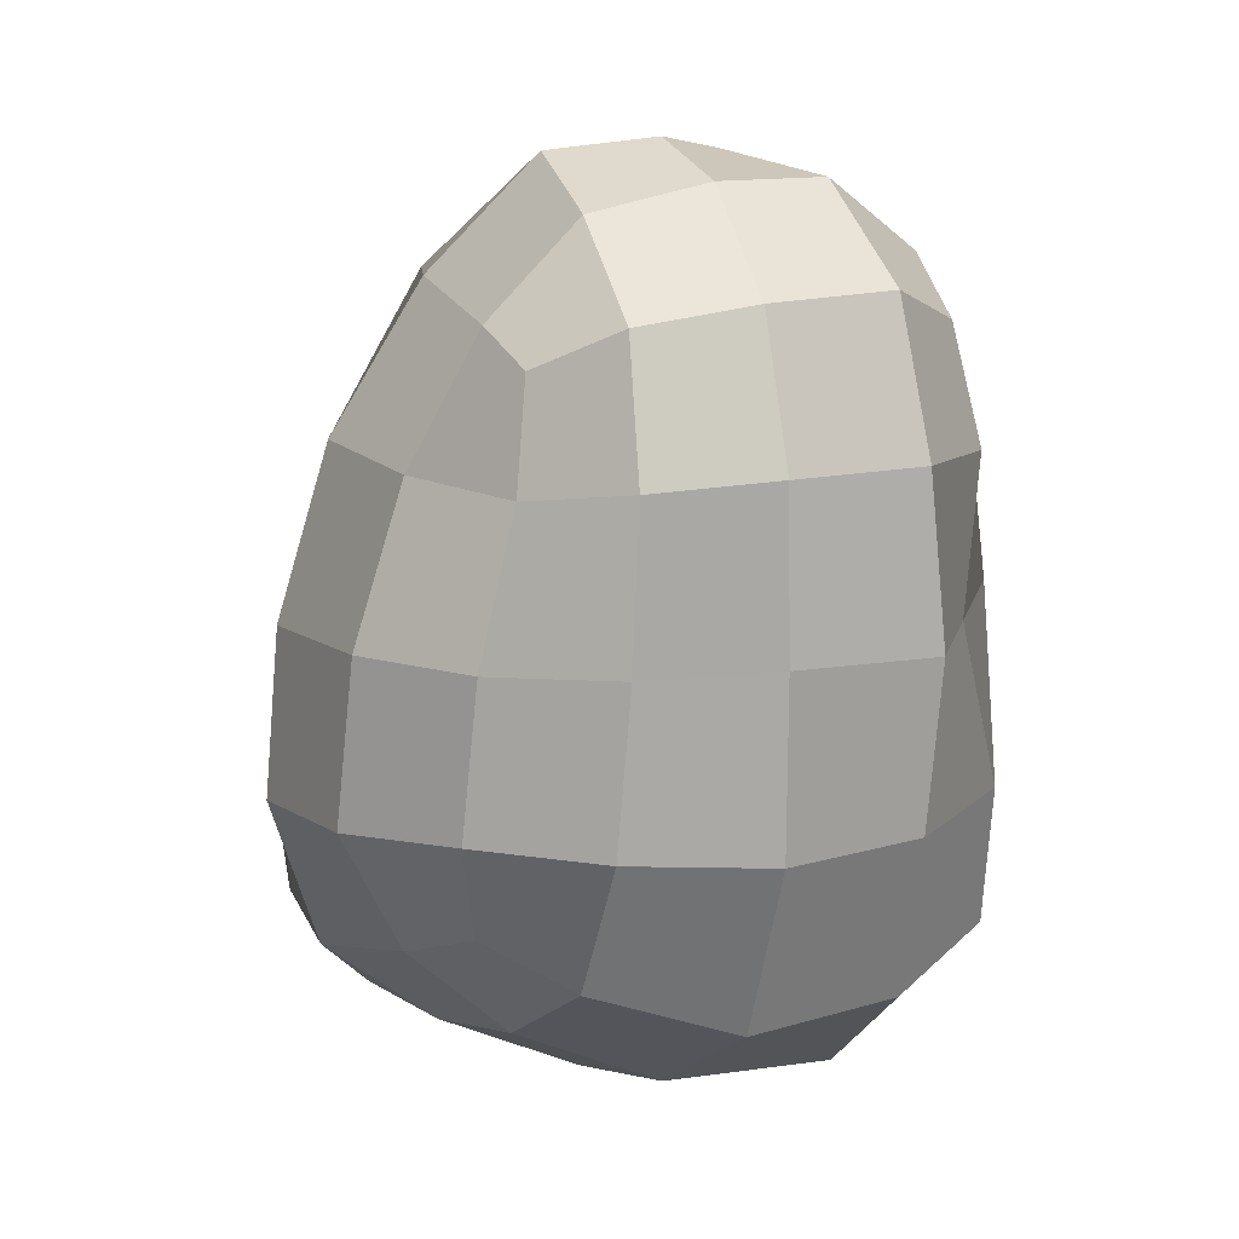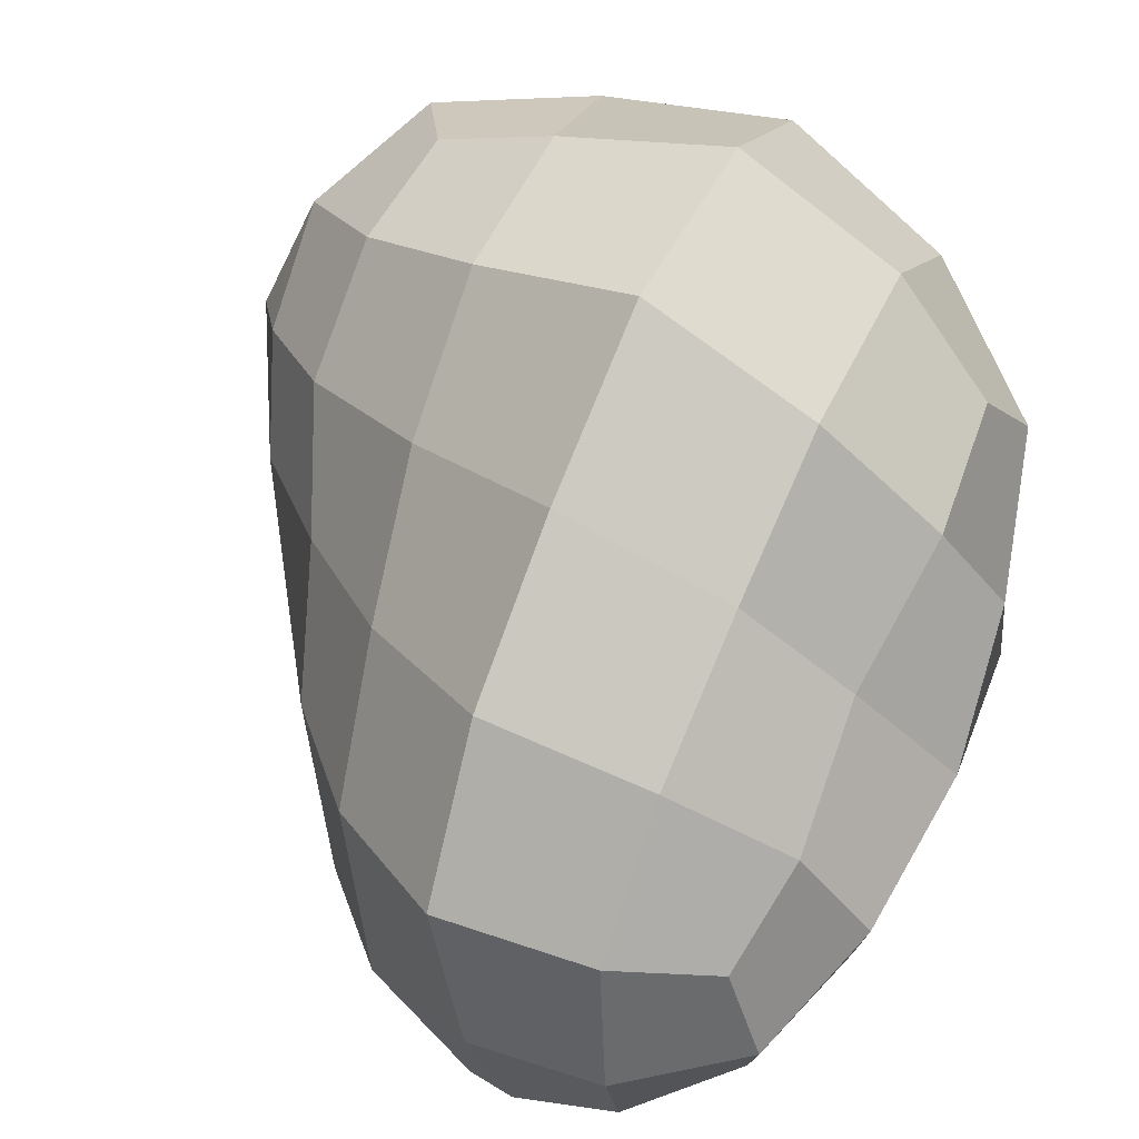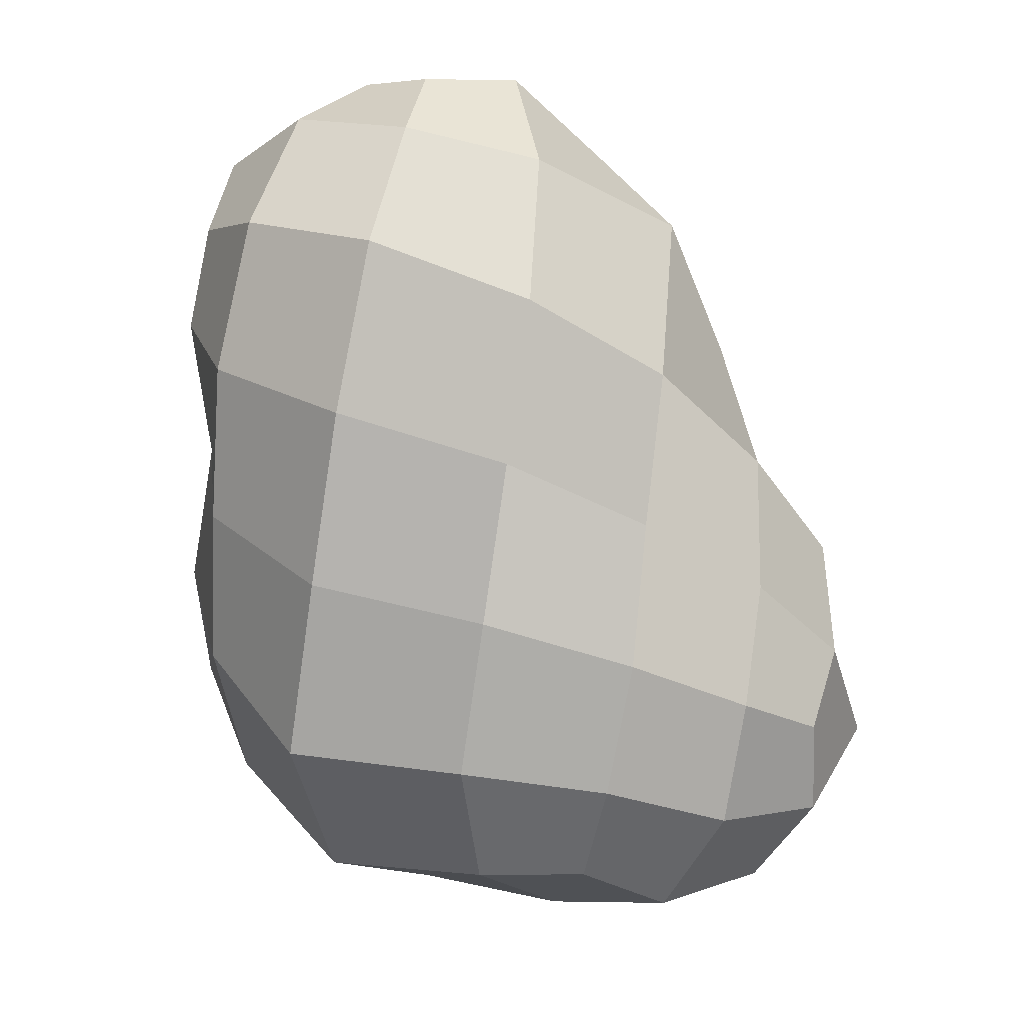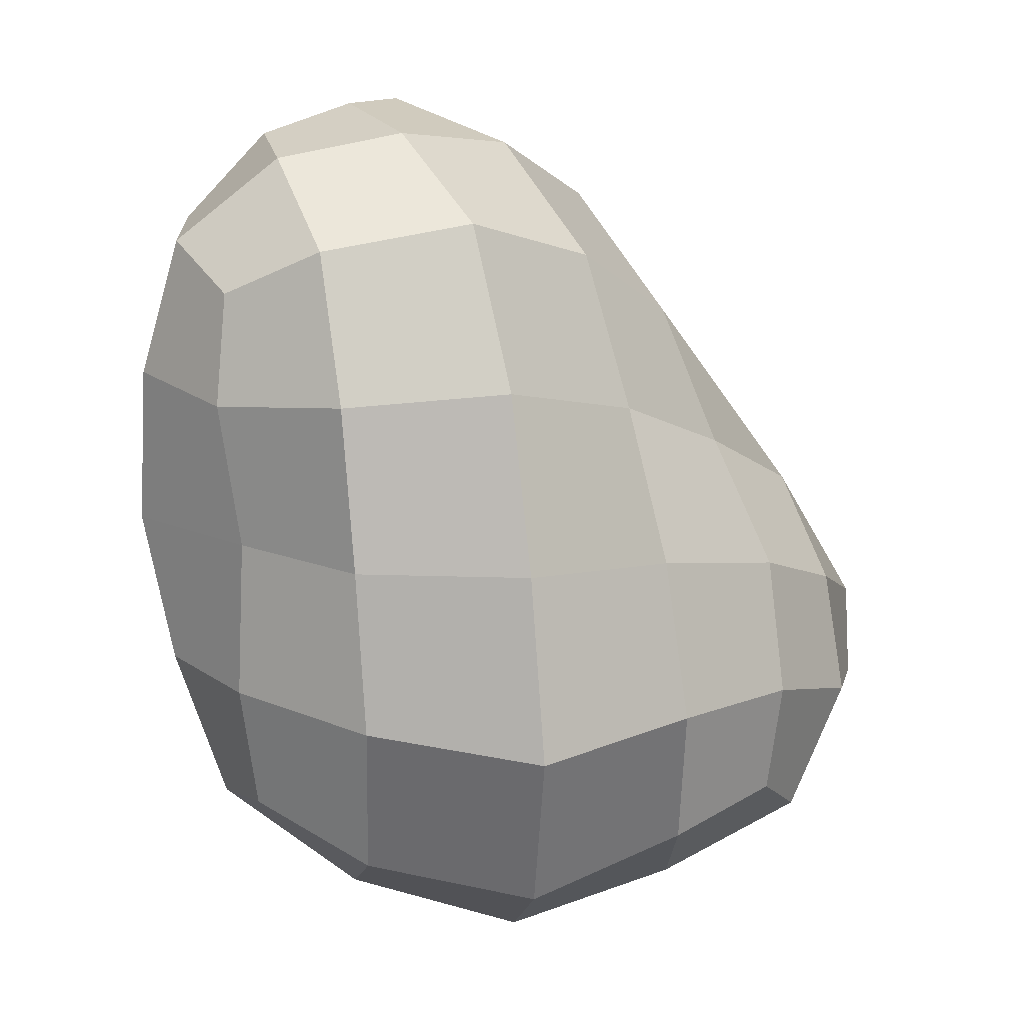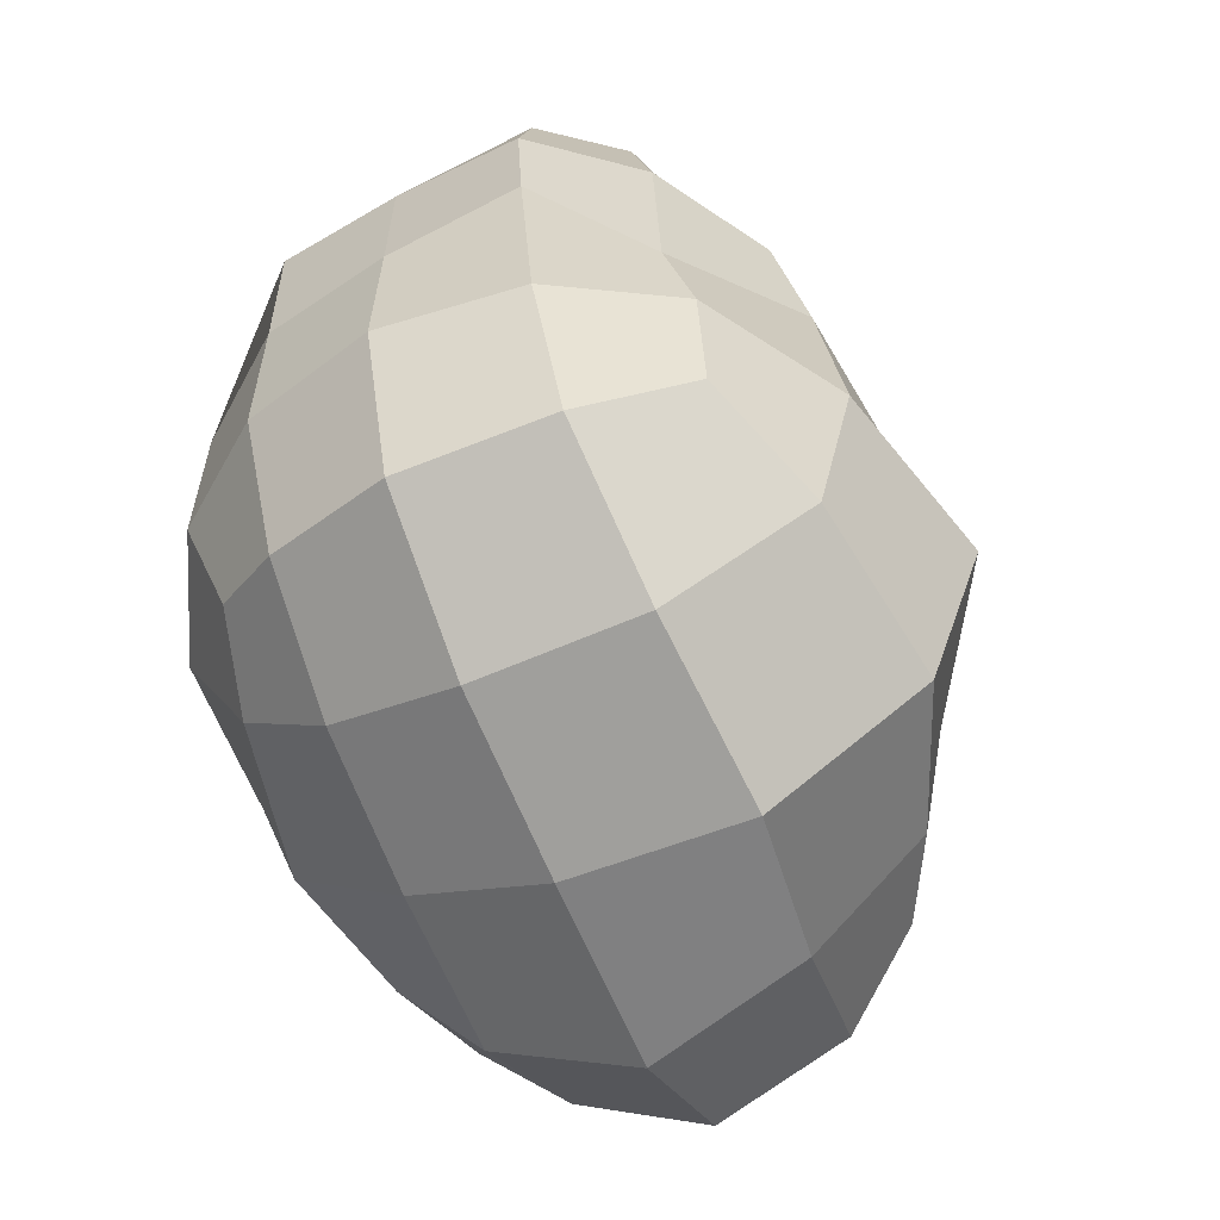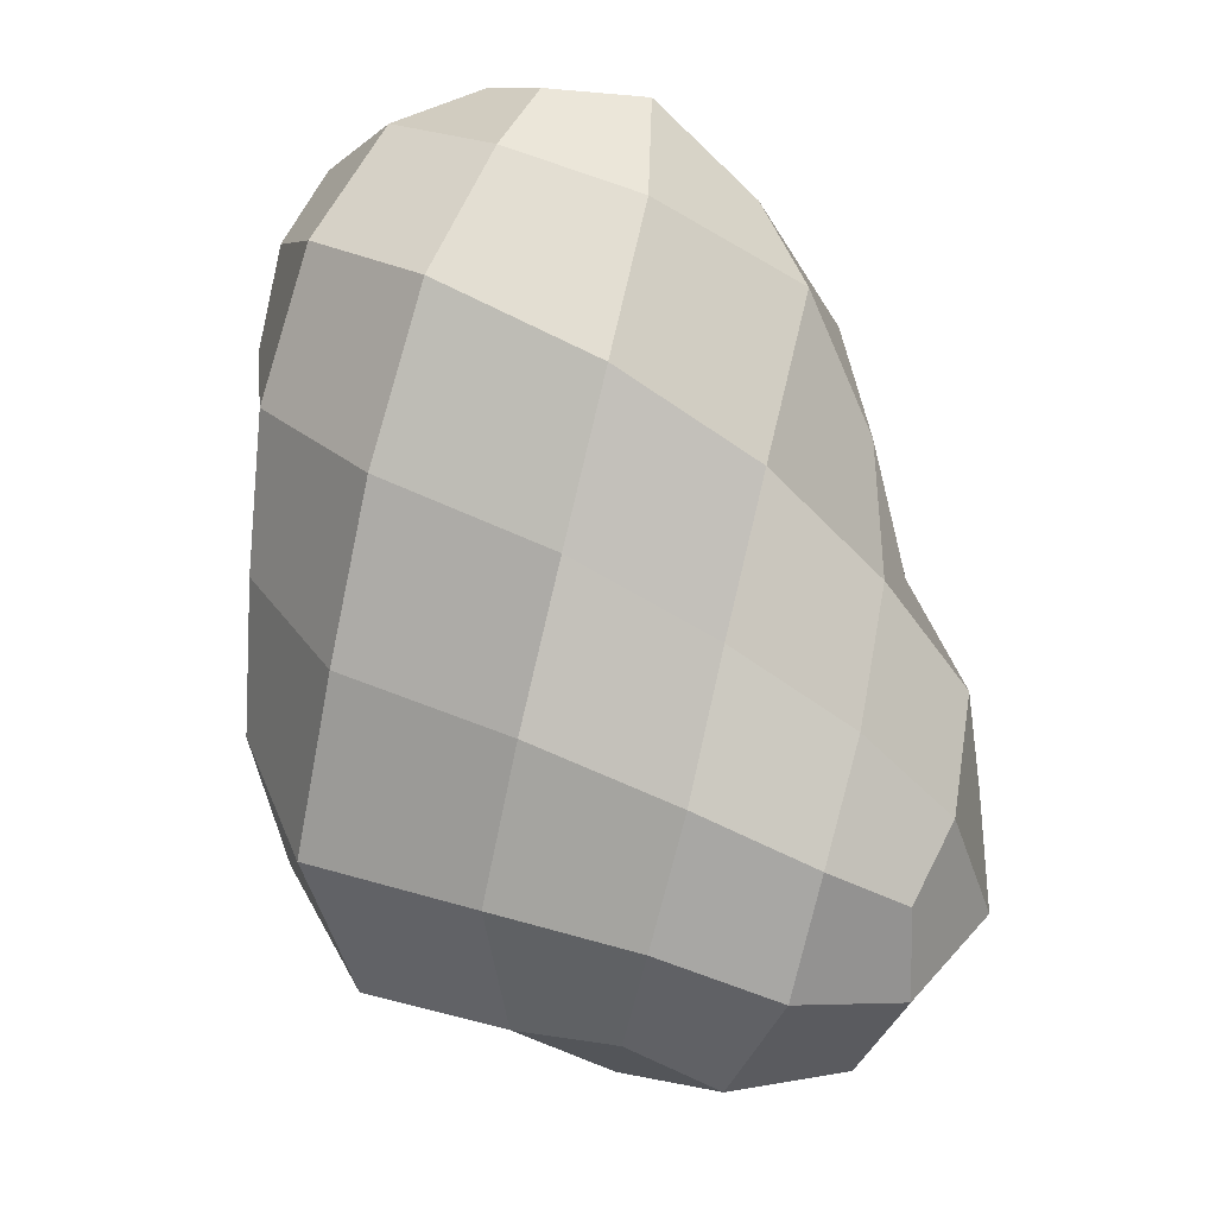
<metadata>
{"format":"obj","ext":"obj","renderer":"f3d","projection":"perspective","resolution":1024,"background":"white","views":[{"elev":13.1,"azim":-116.7,"up":"+Y"},{"elev":72.7,"azim":-153.3,"up":"+Z"},{"elev":31.3,"azim":43.0,"up":"+Y"},{"elev":20.8,"azim":-4.4,"up":"+Y"},{"elev":-60.5,"azim":-65.7,"up":"+Y"},{"elev":32.4,"azim":54.6,"up":"+Y"}]}
</metadata>
<code>
o rock.004
v 0.1557 0.1548 0.000206
v 0.2407 -0.274 0.1972
v 0.2258 -0.2602 -0.176
v -0.2135 -0.2135 -0.1855
v -0.2488 0.2124 -0.1582
v -0.2656 0.2312 0.1838
v -0.2522 -0.2519 0.2337
v 0.2459 -0.06131 0.1398
v 0.2506 -0.05957 -0.1433
v -0.000203 -0.2768 -0.2275
v -0.05528 0.26 -0.153
v -0.04258 0.2905 0.1816
v 0.00377 -0.3298 0.3013
v -0.2588 -0.002214 0.2053
v -0.2572 -0.001012 -0.2012
v 0.297 -0.3604 0.000143
v -0.2942 -0.2936 -0.000898
v -0.3057 0.2573 0.000723
v 0.3544 -0.1503 -0.00022
v -0.009077 -0.009333 -0.2603
v -0.00034 -0.000756 0.3083
v -0.1486 0.3645 0.000439
v -0.003096 -0.4201 0.001039
v -0.3457 -0.000121 0.001941
v 0.2 0.04161 0.07157
v 0.2555 -0.1774 0.1835
v 0.2128 0.05143 -0.07771
v 0.2458 -0.1745 -0.1695
v 0.1327 -0.2737 -0.204
v -0.1288 -0.2455 -0.2085
v 0.08125 0.2503 -0.09717
v -0.1713 0.2357 -0.1562
v 0.06928 0.2354 0.08896
v -0.1795 0.2735 0.2051
v 0.1477 -0.2996 0.243
v -0.1506 -0.3007 0.2776
v -0.2757 0.1328 0.2065
v -0.2658 -0.1378 0.2346
v -0.2469 -0.1298 -0.2105
v -0.2454 0.1196 -0.1644
v 0.2809 -0.3314 0.1241
v 0.2648 -0.3138 -0.1098
v -0.2543 -0.2544 -0.1195
v -0.2869 -0.2873 0.1366
v -0.2882 0.2436 -0.09725
v -0.3108 0.2619 0.1091
v 0.3192 -0.11 0.06176
v 0.3611 -0.2423 -0.000183
v 0.3273 -0.1081 -0.06505
v 0.1179 -0.03438 -0.1867
v -0.001055 -0.1511 -0.2698
v -0.1491 -0.003318 -0.2534
v -0.02464 0.1354 -0.2207
v -0.01401 0.1543 0.2567
v -0.1562 0.001274 0.2925
v 0.008325 -0.1644 0.3537
v 0.1332 -0.02622 0.2203
v -0.1022 0.3536 -0.07648
v -0.2301 0.3372 0.001165
v -0.1015 0.3508 0.07466
v -0.004261 -0.4348 0.1636
v -0.1589 -0.3775 -0.001547
v -6.7e-05 -0.3578 -0.1266
v 0.1624 -0.4425 0.000146
v -0.3469 -0.1465 7.1e-05
v -0.3551 -0.001049 0.127
v -0.3429 0.1374 0.00108
v -0.3243 0.000257 -0.1128
v 0.2821 -0.02442 -0.000117
v 0.332 -0.2149 0.1026
v 0.3355 -0.2167 -0.1042
v 0.103 0.105 -0.1542
v 0.1281 -0.1577 -0.212
v -0.1397 -0.1402 -0.2647
v -0.1568 0.1284 -0.2131
v 0.1039 0.1053 0.1572
v -0.1647 0.1481 0.2671
v -0.1496 -0.149 0.3108
v 0.1493 -0.1632 0.2682
v -0.000964 0.3246 0.000488
v -0.2096 0.3157 -0.094
v -0.216 0.3358 0.1045
v 0.1522 -0.3947 0.1395
v -0.1627 -0.3855 0.1518
v -0.1397 -0.3224 -0.1243
v 0.1467 -0.3731 -0.1282
v -0.3145 -0.1366 -0.1202
v -0.331 -0.1455 0.1285
v -0.3469 0.1389 0.1164
v -0.3305 0.1342 -0.11
f 1 25 69 27
f 25 8 47 69
f 69 47 19 49
f 27 69 49 9
f 2 41 70 26
f 41 16 48 70
f 70 48 19 47
f 26 70 47 8
f 3 28 71 42
f 28 9 49 71
f 71 49 19 48
f 42 71 48 16
f 1 27 72 31
f 27 9 50 72
f 72 50 20 53
f 31 72 53 11
f 9 28 73 50
f 28 3 29 73
f 73 29 10 51
f 50 73 51 20
f 20 51 74 52
f 51 10 30 74
f 74 30 4 39
f 52 74 39 15
f 11 53 75 32
f 53 20 52 75
f 75 52 15 40
f 32 75 40 5
f 1 33 76 25
f 33 12 54 76
f 76 54 21 57
f 25 76 57 8
f 12 34 77 54
f 34 6 37 77
f 77 37 14 55
f 54 77 55 21
f 21 55 78 56
f 55 14 38 78
f 78 38 7 36
f 56 78 36 13
f 8 57 79 26
f 57 21 56 79
f 79 56 13 35
f 26 79 35 2
f 1 31 80 33
f 31 11 58 80
f 80 58 22 60
f 33 80 60 12
f 5 45 81 32
f 45 18 59 81
f 81 59 22 58
f 32 81 58 11
f 6 34 82 46
f 34 12 60 82
f 82 60 22 59
f 46 82 59 18
f 2 35 83 41
f 35 13 61 83
f 83 61 23 64
f 41 83 64 16
f 13 36 84 61
f 36 7 44 84
f 84 44 17 62
f 61 84 62 23
f 23 62 85 63
f 62 17 43 85
f 85 43 4 30
f 63 85 30 10
f 16 64 86 42
f 64 23 63 86
f 86 63 10 29
f 42 86 29 3
f 4 43 87 39
f 43 17 65 87
f 87 65 24 68
f 39 87 68 15
f 17 44 88 65
f 44 7 38 88
f 88 38 14 66
f 65 88 66 24
f 24 66 89 67
f 66 14 37 89
f 89 37 6 46
f 67 89 46 18
f 15 68 90 40
f 68 24 67 90
f 90 67 18 45
f 40 90 45 5

</code>
